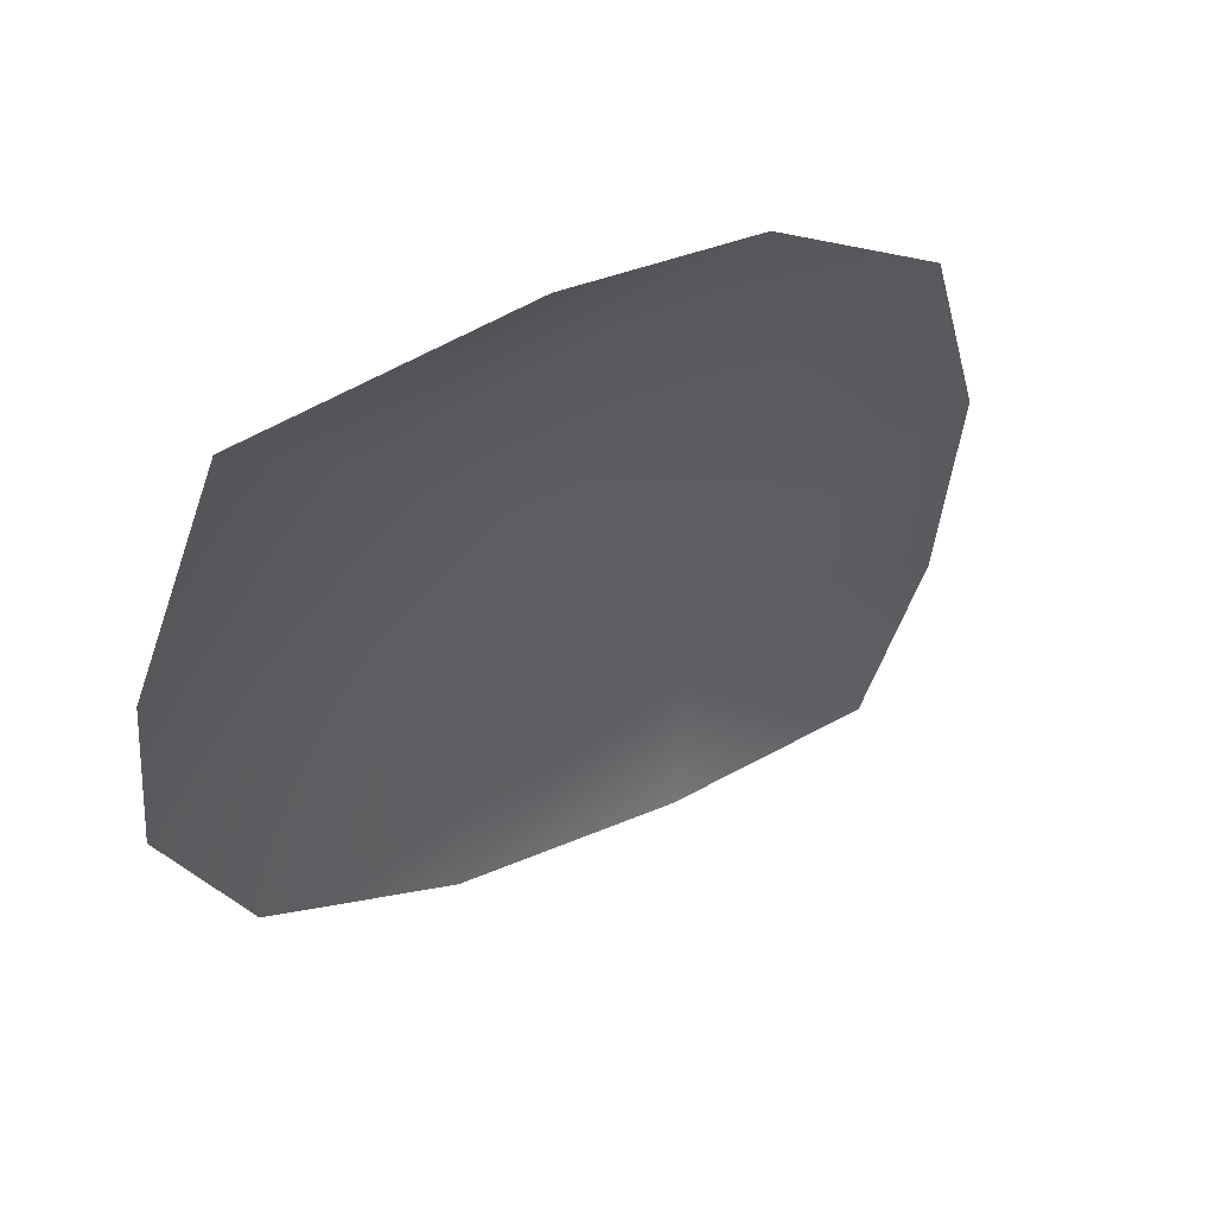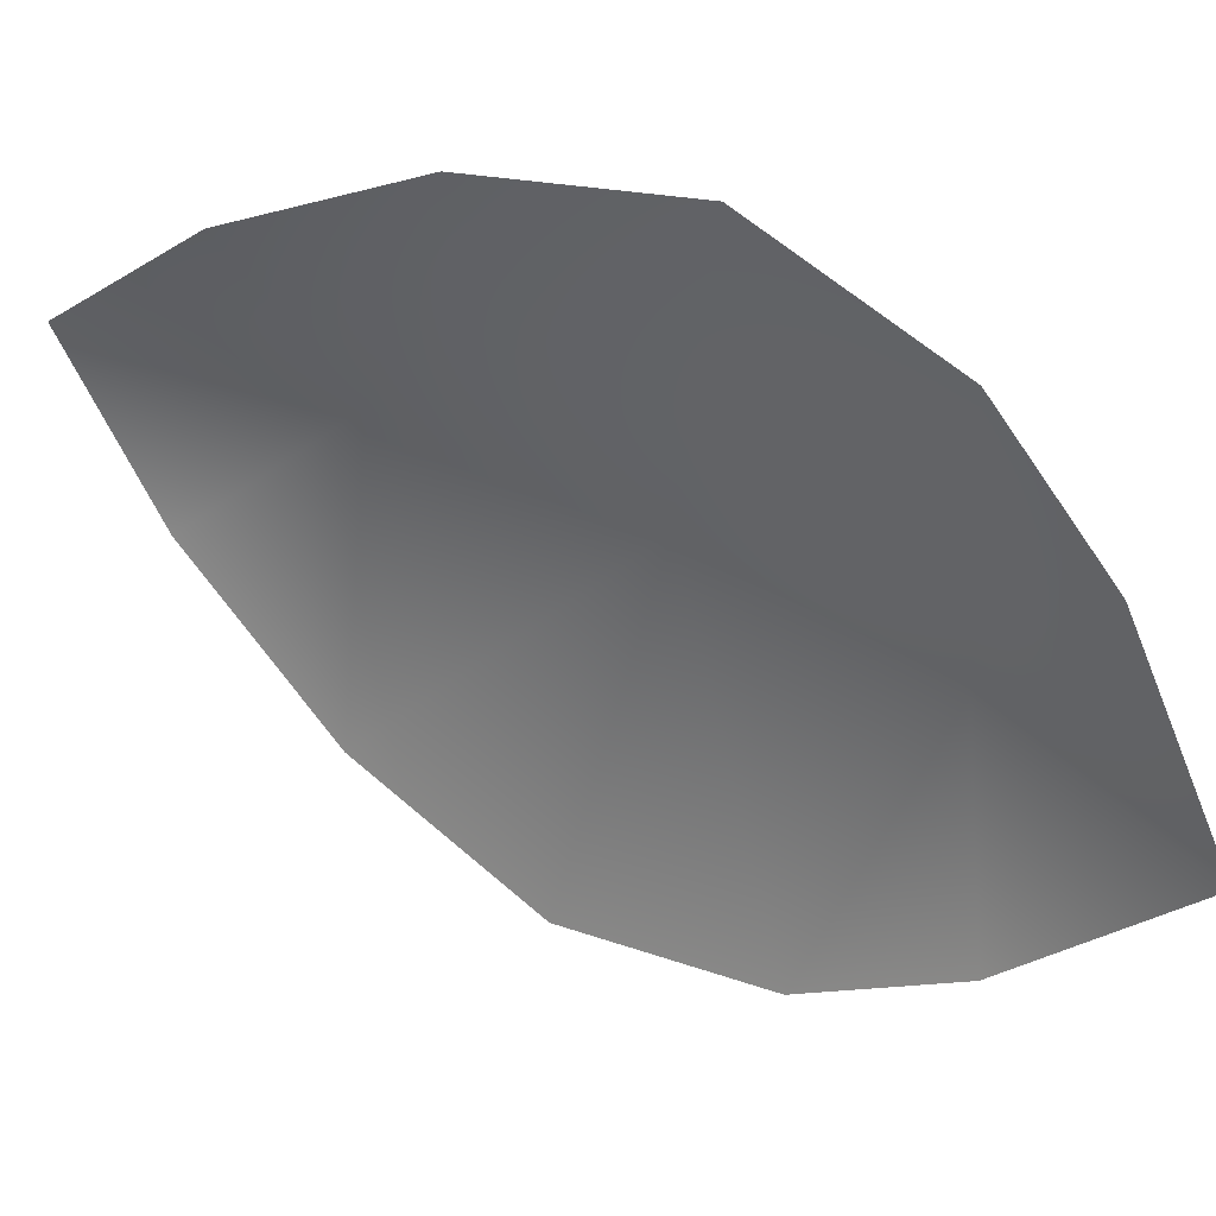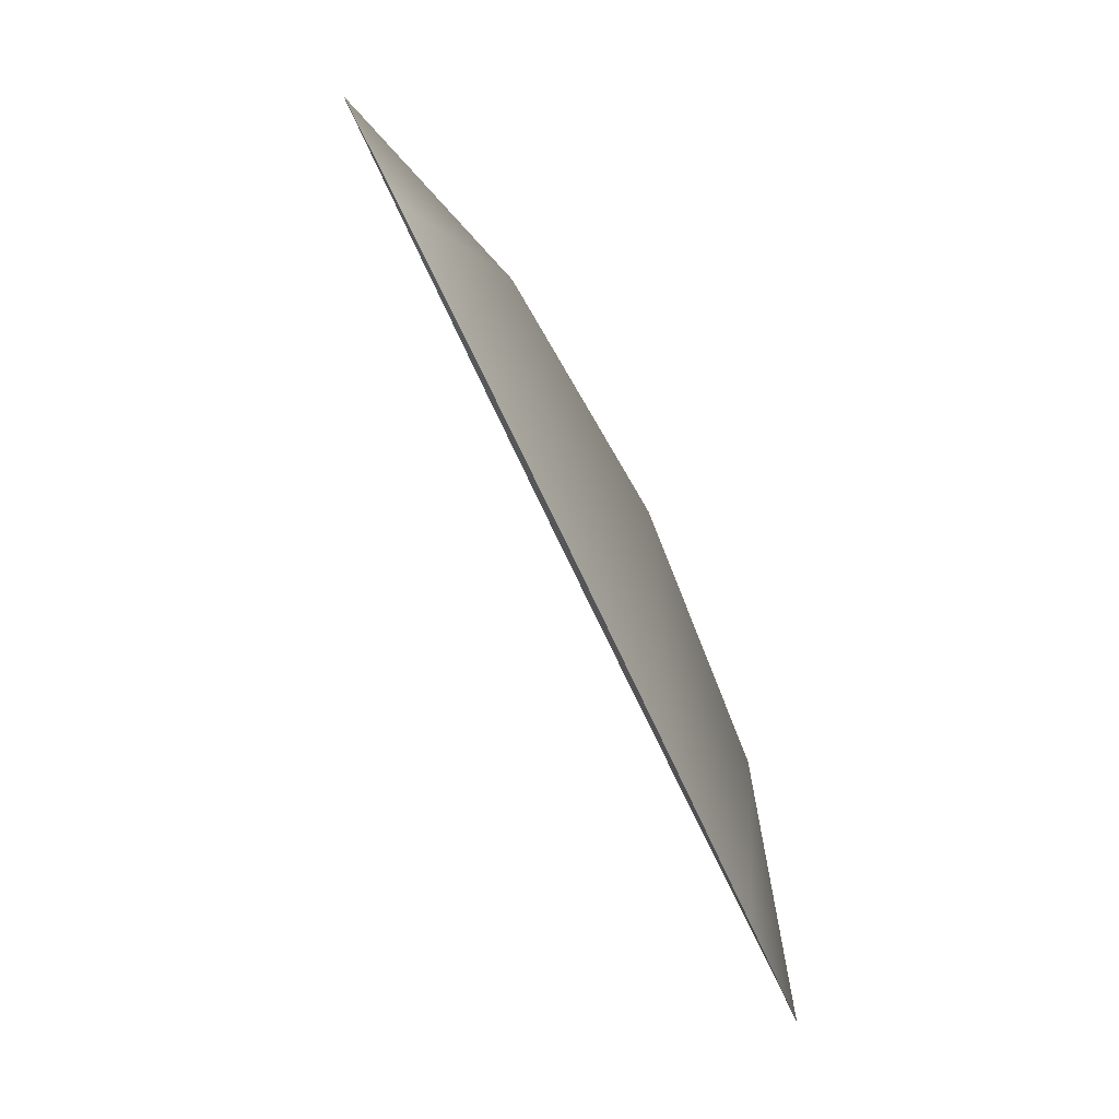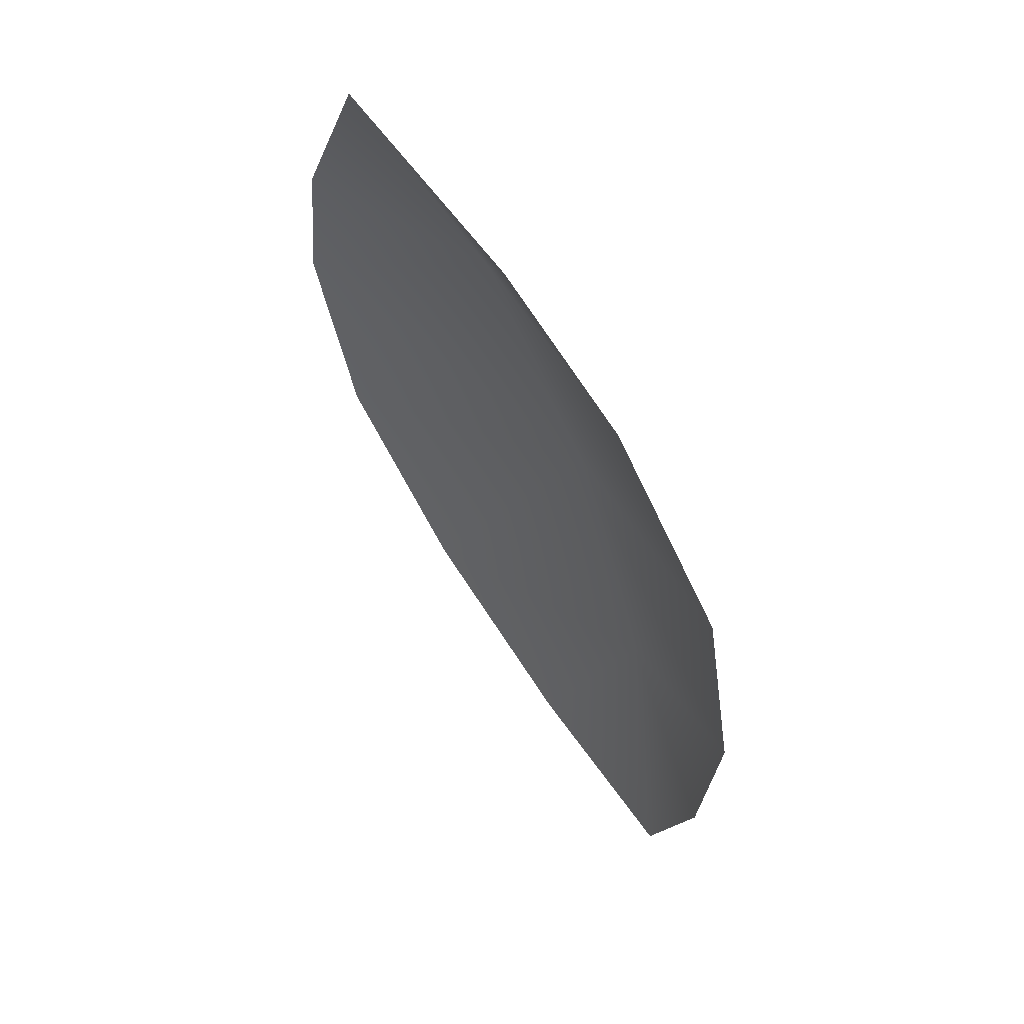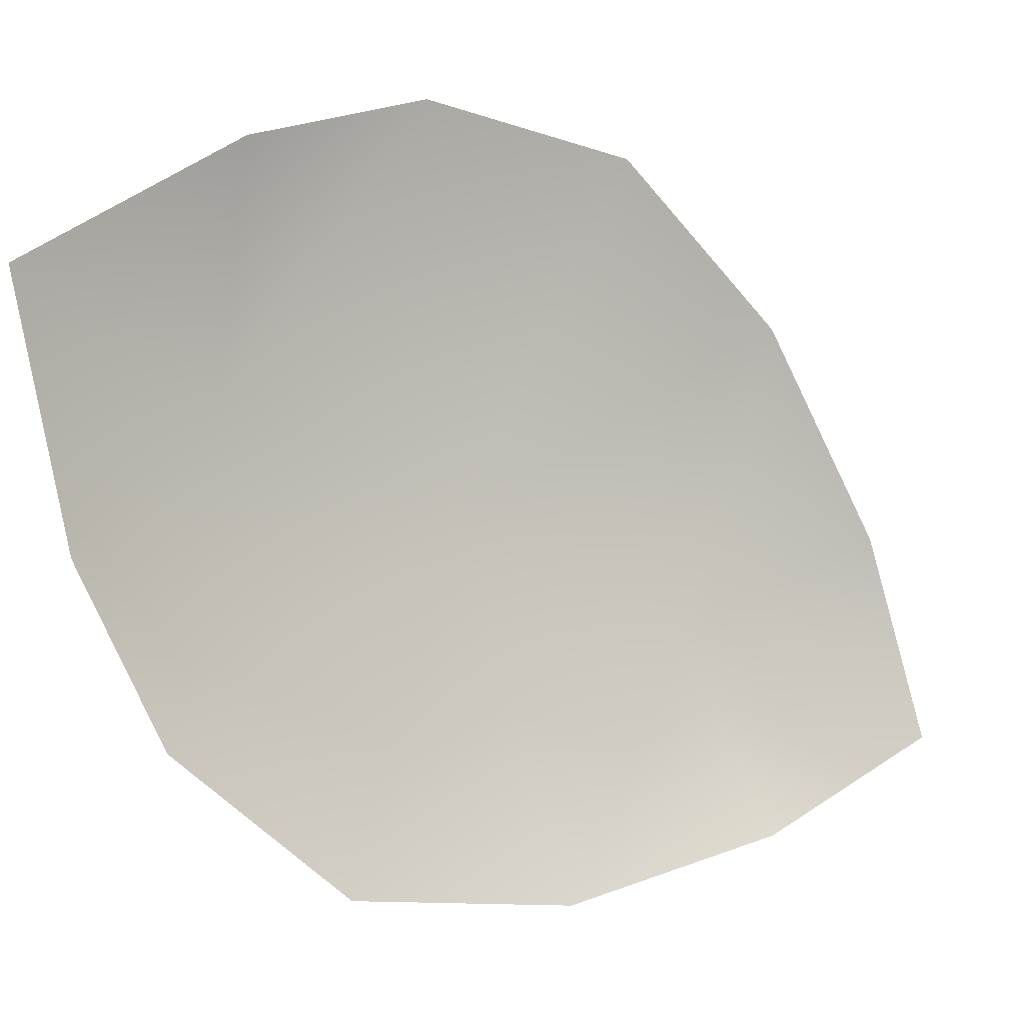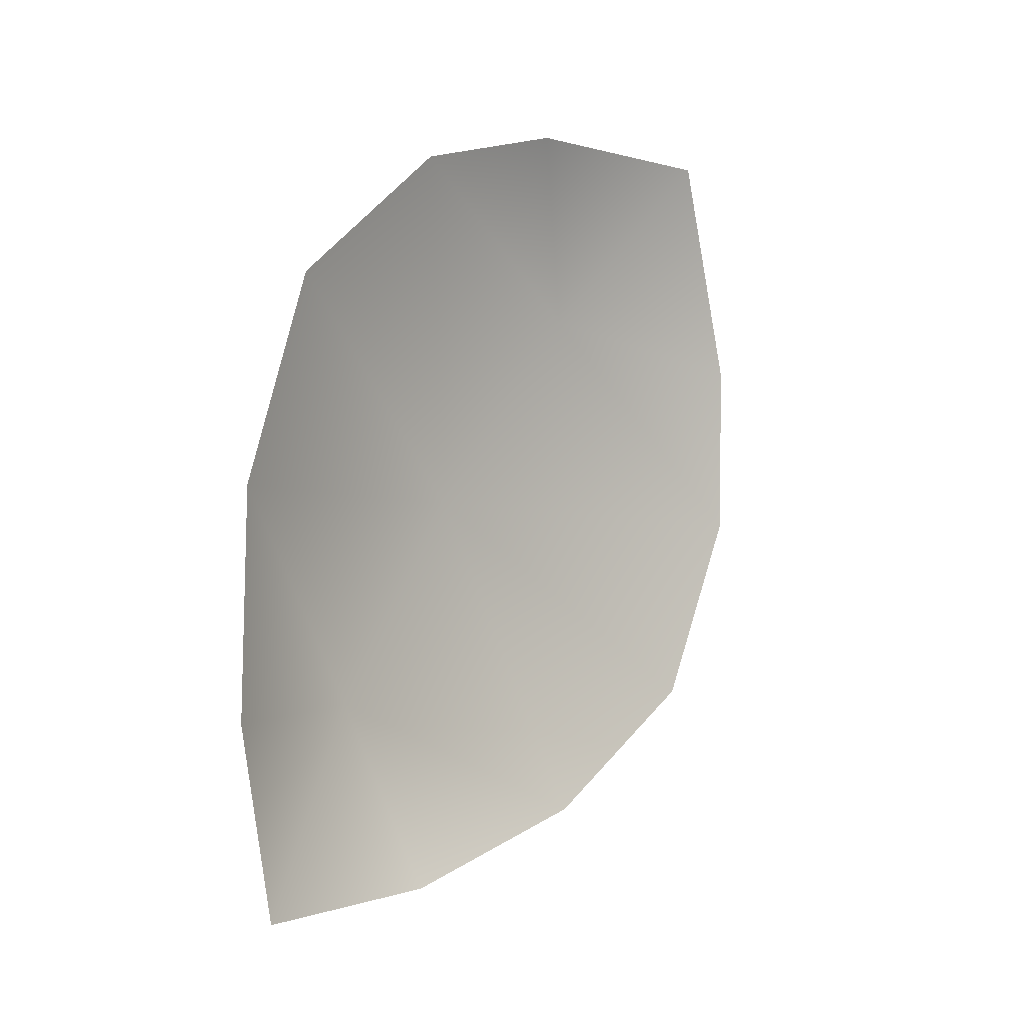
<metadata>
{"format":"obj","ext":"obj","renderer":"f3d","projection":"perspective","resolution":1024,"background":"white","views":[{"elev":-35.1,"azim":47.5,"up":"+Y"},{"elev":-73.3,"azim":-92.8,"up":"+Y"},{"elev":-6.6,"azim":114.3,"up":"+Z"},{"elev":14.8,"azim":83.6,"up":"+Z"},{"elev":-79.2,"azim":76.5,"up":"+Y"},{"elev":-37.7,"azim":-32.4,"up":"+Z"}]}
</metadata>
<code>
v  -3.933 12.76 11.38
v  -6.703 10.61 11.5
v  -5.703 10.13 13.17
v  -3.152 11.73 13.49
v  -5.065 13.76 6.703
v  -5.998 12.72 7.984
v  -4.59 13.47 9.093
v  -6.657 11.58 9.679
v  -4.361 10.11 14.2
v  -2.299 10.42 15.16
v  -0.4466 12.58 12.41
v  -0.5751 13.46 10.62
v  -3.416 13.92 7.614
v  -1.756 13.86 8.977
v  -1.023 11.67 13.72
o Object101
g Object101
f 1 2 3 4
f 5 6 7
f 8 2 1 7
f 3 9 4
f 6 8 7
f 9 10 4
f 1 4 11 12
f 5 7 13
f 14 7 1 12
f 11 4 15
f 13 7 14
f 15 4 10

</code>
